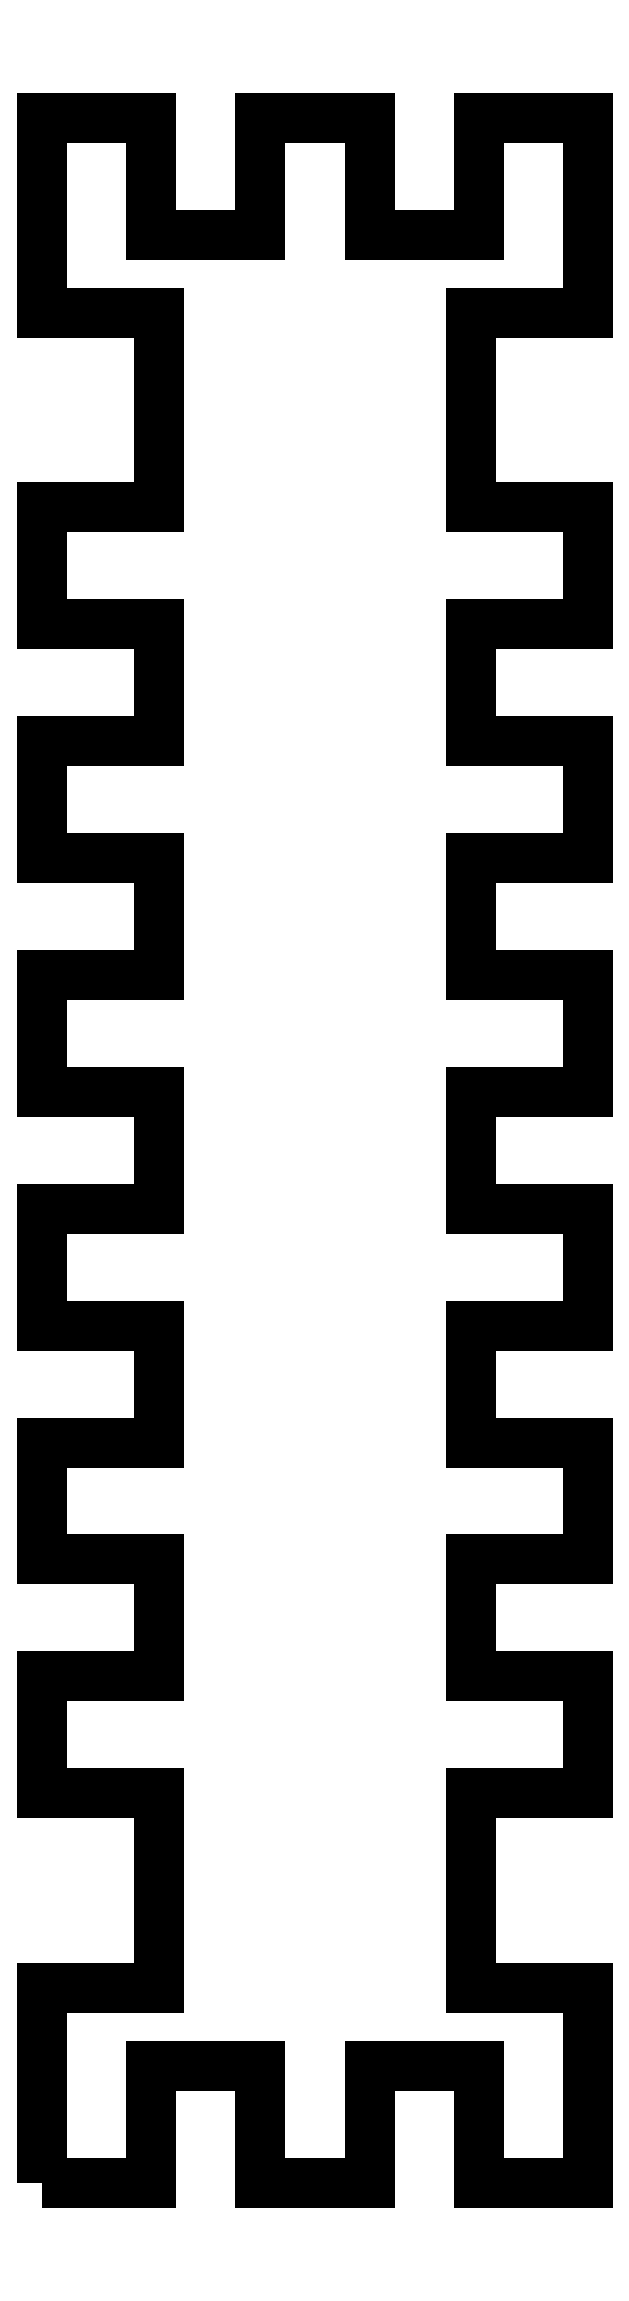
<metadata>
{"format":"dxf","ext":"dxf","renderer":"ezdxf+matplotlib","layout":"modelspace","background":"white","min_lineweight":24,"dpi":150}
</metadata>
<code>
0
SECTION
2
ENTITIES
0
LWPOLYLINE
8
0
90
76
70
1
43
0
10
13.63
20
-75.71
10
13.63
20
-70.71
10
16.63
20
-70.71
10
16.63
20
-65.71
10
13.63
20
-65.71
10
13.63
20
-62.71
10
16.63
20
-62.71
10
16.63
20
-59.71
10
13.63
20
-59.71
10
13.63
20
-56.71
10
16.63
20
-56.71
10
16.63
20
-53.71
10
13.63
20
-53.71
10
13.63
20
-50.71
10
16.63
20
-50.71
10
16.63
20
-47.71
10
13.63
20
-47.71
10
13.63
20
-44.71
10
16.63
20
-44.71
10
16.63
20
-41.71
10
13.63
20
-41.71
10
13.63
20
-38.71
10
16.63
20
-38.71
10
16.63
20
-35.71
10
13.63
20
-35.71
10
13.63
20
-32.71
10
16.63
20
-32.71
10
16.63
20
-27.71
10
13.63
20
-27.71
10
13.63
20
-22.71
10
16.43
20
-22.71
10
16.43
20
-25.71
10
19.23
20
-25.71
10
19.23
20
-22.71
10
22.03
20
-22.71
10
22.03
20
-25.71
10
24.83
20
-25.71
10
24.83
20
-22.71
10
27.63
20
-22.71
10
27.63
20
-27.71
10
24.63
20
-27.71
10
24.63
20
-32.71
10
27.63
20
-32.71
10
27.63
20
-35.71
10
24.63
20
-35.71
10
24.63
20
-38.71
10
27.63
20
-38.71
10
27.63
20
-41.71
10
24.63
20
-41.71
10
24.63
20
-44.71
10
27.63
20
-44.71
10
27.63
20
-47.71
10
24.63
20
-47.71
10
24.63
20
-50.71
10
27.63
20
-50.71
10
27.63
20
-53.71
10
24.63
20
-53.71
10
24.63
20
-56.71
10
27.63
20
-56.71
10
27.63
20
-59.71
10
24.63
20
-59.71
10
24.63
20
-62.71
10
27.63
20
-62.71
10
27.63
20
-65.71
10
24.63
20
-65.71
10
24.63
20
-70.71
10
27.63
20
-70.71
10
27.63
20
-75.71
10
24.83
20
-75.71
10
24.83
20
-72.71
10
22.03
20
-72.71
10
22.03
20
-75.71
10
19.23
20
-75.71
10
19.23
20
-72.71
10
16.43
20
-72.71
10
16.43
20
-75.71
0
LWPOLYLINE
8
0
90
76
70
1
43
0
10
13.63
20
-75.71
10
13.63
20
-70.71
10
16.63
20
-70.71
10
16.63
20
-65.71
10
13.63
20
-65.71
10
13.63
20
-62.71
10
16.63
20
-62.71
10
16.63
20
-59.71
10
13.63
20
-59.71
10
13.63
20
-56.71
10
16.63
20
-56.71
10
16.63
20
-53.71
10
13.63
20
-53.71
10
13.63
20
-50.71
10
16.63
20
-50.71
10
16.63
20
-47.71
10
13.63
20
-47.71
10
13.63
20
-44.71
10
16.63
20
-44.71
10
16.63
20
-41.71
10
13.63
20
-41.71
10
13.63
20
-38.71
10
16.63
20
-38.71
10
16.63
20
-35.71
10
13.63
20
-35.71
10
13.63
20
-32.71
10
16.63
20
-32.71
10
16.63
20
-27.71
10
13.63
20
-27.71
10
13.63
20
-22.71
10
16.43
20
-22.71
10
16.43
20
-25.71
10
19.23
20
-25.71
10
19.23
20
-22.71
10
22.03
20
-22.71
10
22.03
20
-25.71
10
24.83
20
-25.71
10
24.83
20
-22.71
10
27.63
20
-22.71
10
27.63
20
-27.71
10
24.63
20
-27.71
10
24.63
20
-32.71
10
27.63
20
-32.71
10
27.63
20
-35.71
10
24.63
20
-35.71
10
24.63
20
-38.71
10
27.63
20
-38.71
10
27.63
20
-41.71
10
24.63
20
-41.71
10
24.63
20
-44.71
10
27.63
20
-44.71
10
27.63
20
-47.71
10
24.63
20
-47.71
10
24.63
20
-50.71
10
27.63
20
-50.71
10
27.63
20
-53.71
10
24.63
20
-53.71
10
24.63
20
-56.71
10
27.63
20
-56.71
10
27.63
20
-59.71
10
24.63
20
-59.71
10
24.63
20
-62.71
10
27.63
20
-62.71
10
27.63
20
-65.71
10
24.63
20
-65.71
10
24.63
20
-70.71
10
27.63
20
-70.71
10
27.63
20
-75.71
10
24.83
20
-75.71
10
24.83
20
-72.71
10
22.03
20
-72.71
10
22.03
20
-75.71
10
19.23
20
-75.71
10
19.23
20
-72.71
10
16.43
20
-72.71
10
16.43
20
-75.71
0
ENDSEC
0
EOF

</code>
